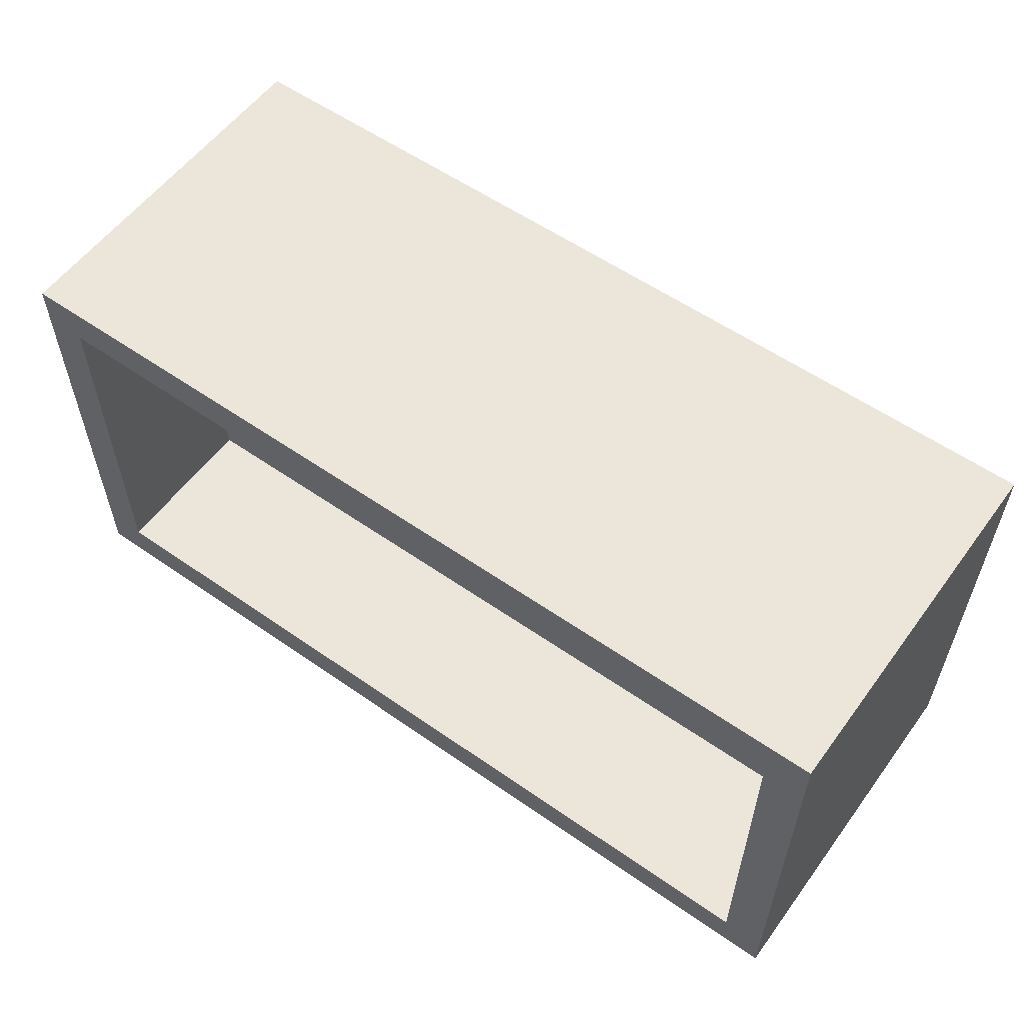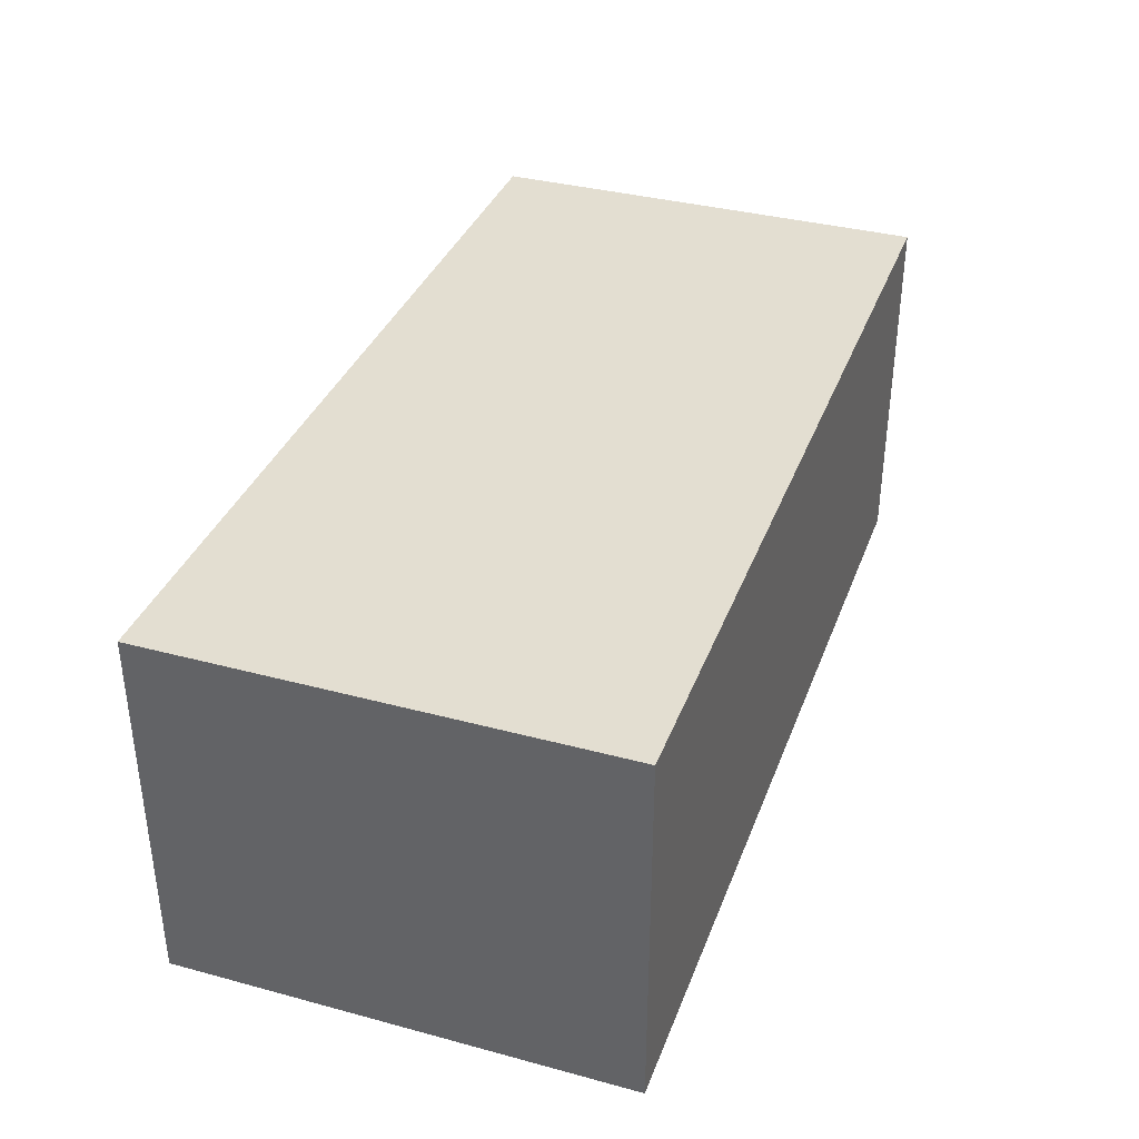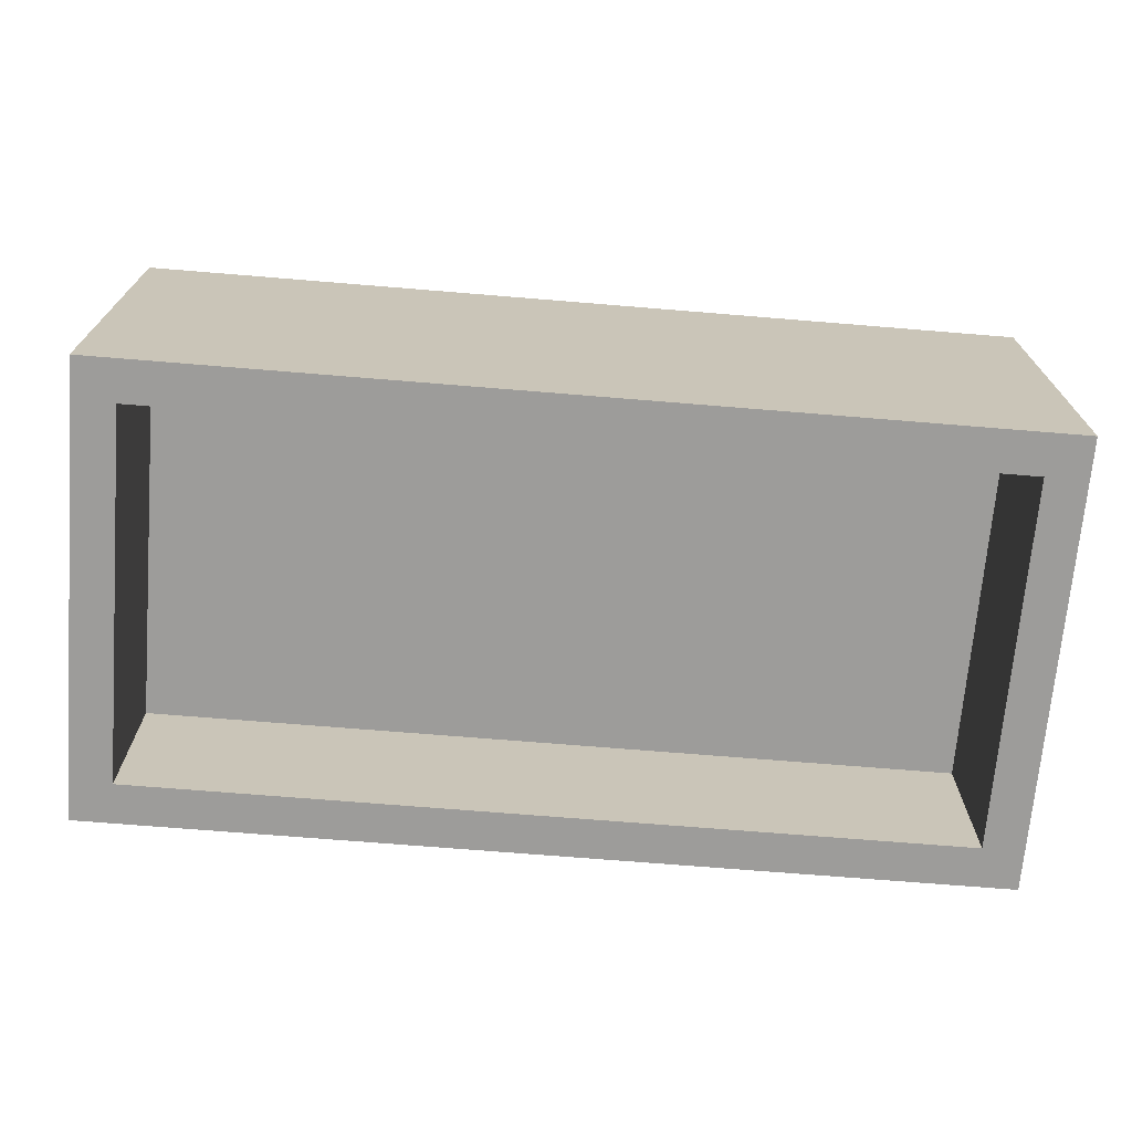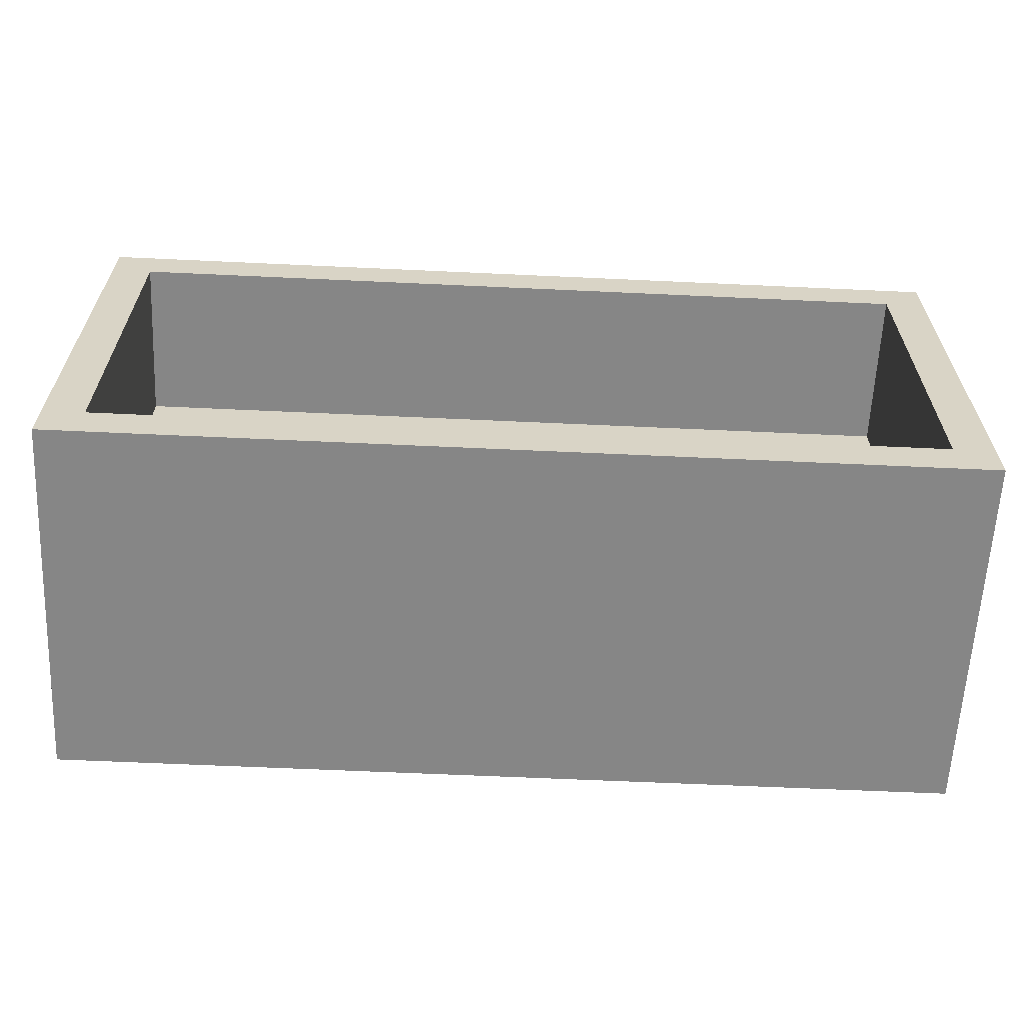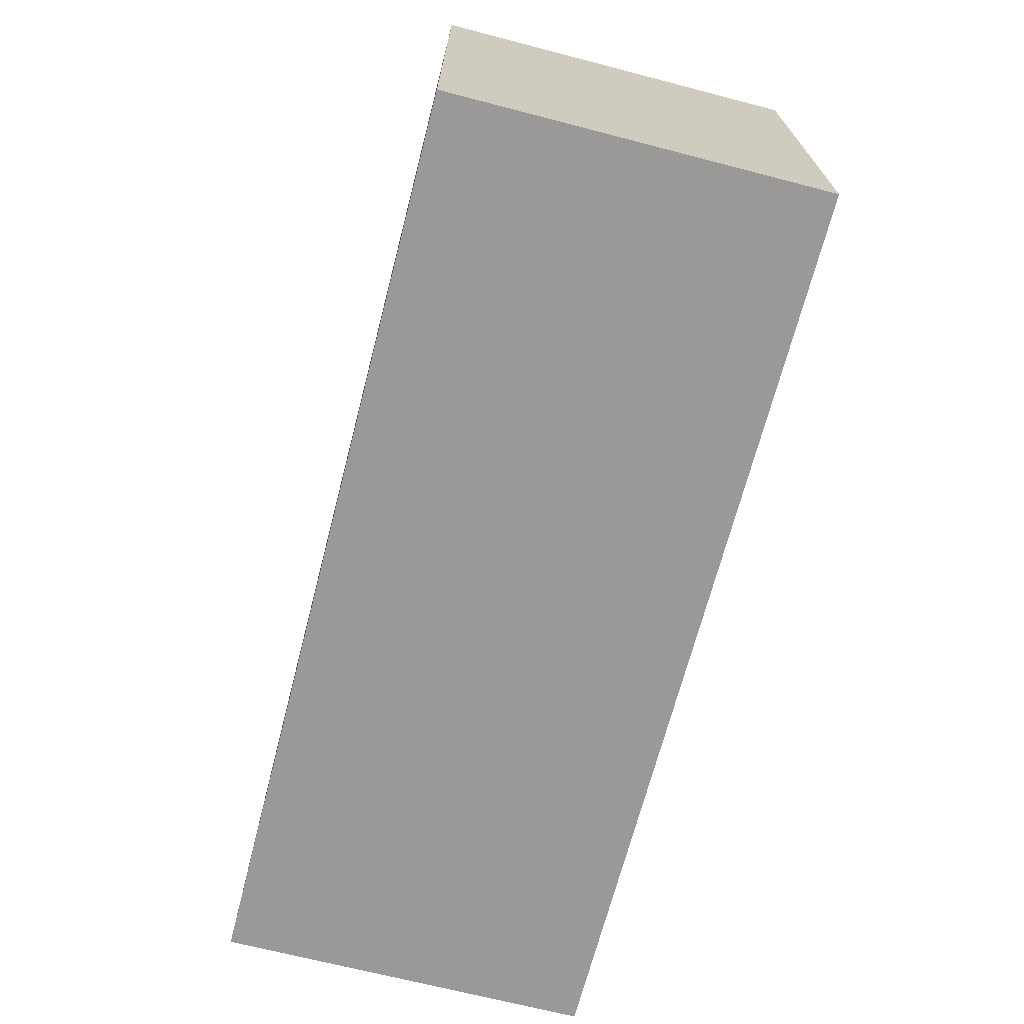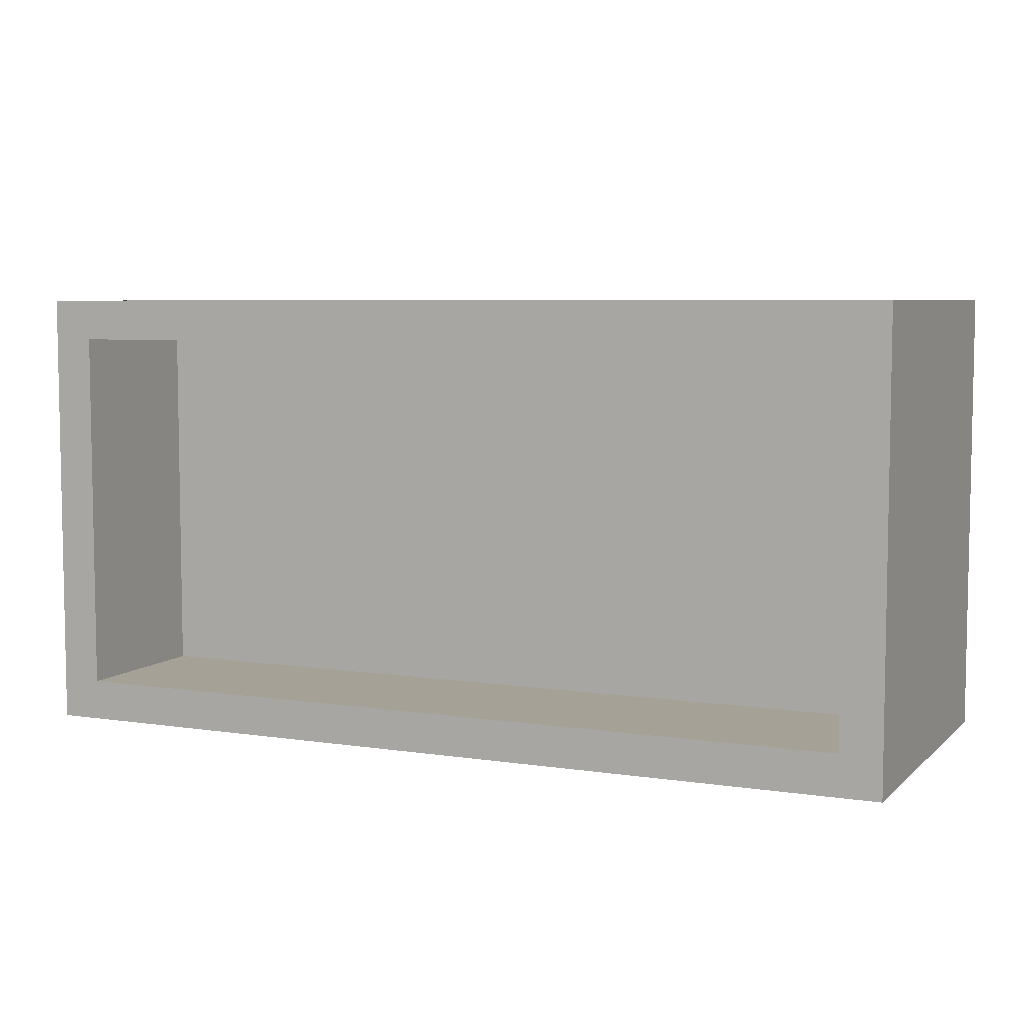
<metadata>
{"format":"obj","ext":"obj","renderer":"f3d","projection":"perspective","resolution":1024,"background":"white","views":[{"elev":57.0,"azim":36.0,"up":"+Z"},{"elev":36.1,"azim":-70.7,"up":"+Y"},{"elev":-70.2,"azim":175.3,"up":"+Y"},{"elev":-62.1,"azim":-2.7,"up":"+Z"},{"elev":-68.9,"azim":-104.5,"up":"+Z"},{"elev":6.2,"azim":24.4,"up":"+Z"}]}
</metadata>
<code>
o
v -1.1 -1.7 0.5
v -1.1 -1.7 -0.6
v -1.1 -1.6 0.5
v -1.1 -1.6 -0.6
v -1.1 -1.5 0.5
v -1.1 -1.5 -0.6
v -1.1 -1.4 0.5
v -1.1 -1.4 -0.6
v -1.1 -1.3 0.5
v -1.1 -1.3 -0.6
v -1.1 -0.8 0.5
v -1.1 -0.8 -0.6
v 1 -1.7 0.4
v 1 -1.7 -0.5
v 1 -1.6 0.4
v 1 -1.6 -0.5
v 1 -1.5 0.4
v 1 -1.5 -0.5
v 1 -1.4 0.4
v 1 -1.4 -0.5
v 1 -1.3 0.4
v 1 -1.3 -0.5
v -1 -1.7 0.4
v -1 -1.7 -0.5
v -1 -1.6 0.4
v -1 -1.6 -0.5
v -1 -1.5 0.4
v -1 -1.5 -0.5
v -1 -1.4 0.4
v -1 -1.4 -0.5
v -1 -1.3 0.4
v -1 -1.3 -0.5
v 1.1 -1.7 0.5
v 1.1 -1.7 -0.6
v 1.1 -1.6 0.5
v 1.1 -1.6 -0.6
v 1.1 -1.5 0.5
v 1.1 -1.5 -0.6
v 1.1 -1.4 0.5
v 1.1 -1.4 -0.6
v 1.1 -1.3 0.5
v 1.1 -1.3 -0.6
v 1.1 -0.8 0.5
v 1.1 -0.8 -0.6
v -1.1 -1.7 0.5
v -1.1 -1.6 0.5
v -1.1 -1.5 0.5
v -1.1 -1.4 0.5
v -1.1 -1.3 0.5
v -1.1 -0.8 0.5
v 1.1 -1.7 0.5
v 1.1 -1.6 0.5
v 1.1 -1.5 0.5
v 1.1 -1.4 0.5
v 1.1 -1.3 0.5
v 1.1 -0.8 0.5
v -1 -1.7 -0.5
v -1 -1.6 -0.5
v -1 -1.5 -0.5
v -1 -1.4 -0.5
v -1 -1.3 -0.5
v 1 -1.7 -0.5
v 1 -1.6 -0.5
v 1 -1.5 -0.5
v 1 -1.4 -0.5
v 1 -1.3 -0.5
v -1 -1.7 0.4
v -1 -1.6 0.4
v -1 -1.5 0.4
v -1 -1.4 0.4
v -1 -1.3 0.4
v 1 -1.7 0.4
v 1 -1.6 0.4
v 1 -1.5 0.4
v 1 -1.4 0.4
v 1 -1.3 0.4
v -1.1 -1.7 -0.6
v -1.1 -1.6 -0.6
v -1.1 -1.5 -0.6
v -1.1 -1.4 -0.6
v -1.1 -1.3 -0.6
v -1.1 -0.8 -0.6
v 1.1 -1.7 -0.6
v 1.1 -1.6 -0.6
v 1.1 -1.5 -0.6
v 1.1 -1.4 -0.6
v 1.1 -1.3 -0.6
v 1.1 -0.8 -0.6
v -1.1 -1.7 0.5
v 1.1 -1.7 0.5
v -1 -1.7 0.4
v 1 -1.7 0.4
v -1 -1.7 -0.5
v 1 -1.7 -0.5
v -1.1 -1.7 -0.6
v 1.1 -1.7 -0.6
v -1 -1.3 0.4
v 1 -1.3 0.4
v -1 -1.3 -0.5
v 1 -1.3 -0.5
v -1.1 -0.8 0.5
v 1.1 -0.8 0.5
v -1.1 -0.8 -0.6
v 1.1 -0.8 -0.6
f 3 2 1
f 4 2 3
f 5 4 3
f 6 4 5
f 7 6 5
f 8 6 7
f 9 8 7
f 10 8 9
f 11 10 9
f 12 10 11
f 15 14 13
f 16 14 15
f 17 16 15
f 18 16 17
f 19 18 17
f 20 18 19
f 21 20 19
f 22 20 21
f 23 24 25
f 25 24 26
f 25 26 27
f 27 26 28
f 27 28 29
f 29 28 30
f 29 30 31
f 31 30 32
f 33 34 35
f 35 34 36
f 35 36 37
f 37 36 38
f 37 38 39
f 39 38 40
f 39 40 41
f 41 40 42
f 41 42 43
f 43 42 44
f 51 46 45
f 52 47 46
f 52 46 51
f 53 48 47
f 53 47 52
f 54 49 48
f 54 48 53
f 55 50 49
f 55 49 54
f 56 50 55
f 62 58 57
f 63 59 58
f 63 58 62
f 64 60 59
f 64 59 63
f 65 61 60
f 65 60 64
f 66 61 65
f 67 68 72
f 68 69 73
f 72 68 73
f 69 70 74
f 73 69 74
f 70 71 75
f 74 70 75
f 75 71 76
f 77 78 83
f 78 79 84
f 83 78 84
f 79 80 85
f 84 79 85
f 80 81 86
f 85 80 86
f 81 82 87
f 86 81 87
f 87 82 88
f 91 90 89
f 92 90 91
f 93 91 89
f 94 90 92
f 95 93 89
f 95 94 93
f 96 90 94
f 96 94 95
f 99 98 97
f 100 98 99
f 101 102 103
f 103 102 104

</code>
